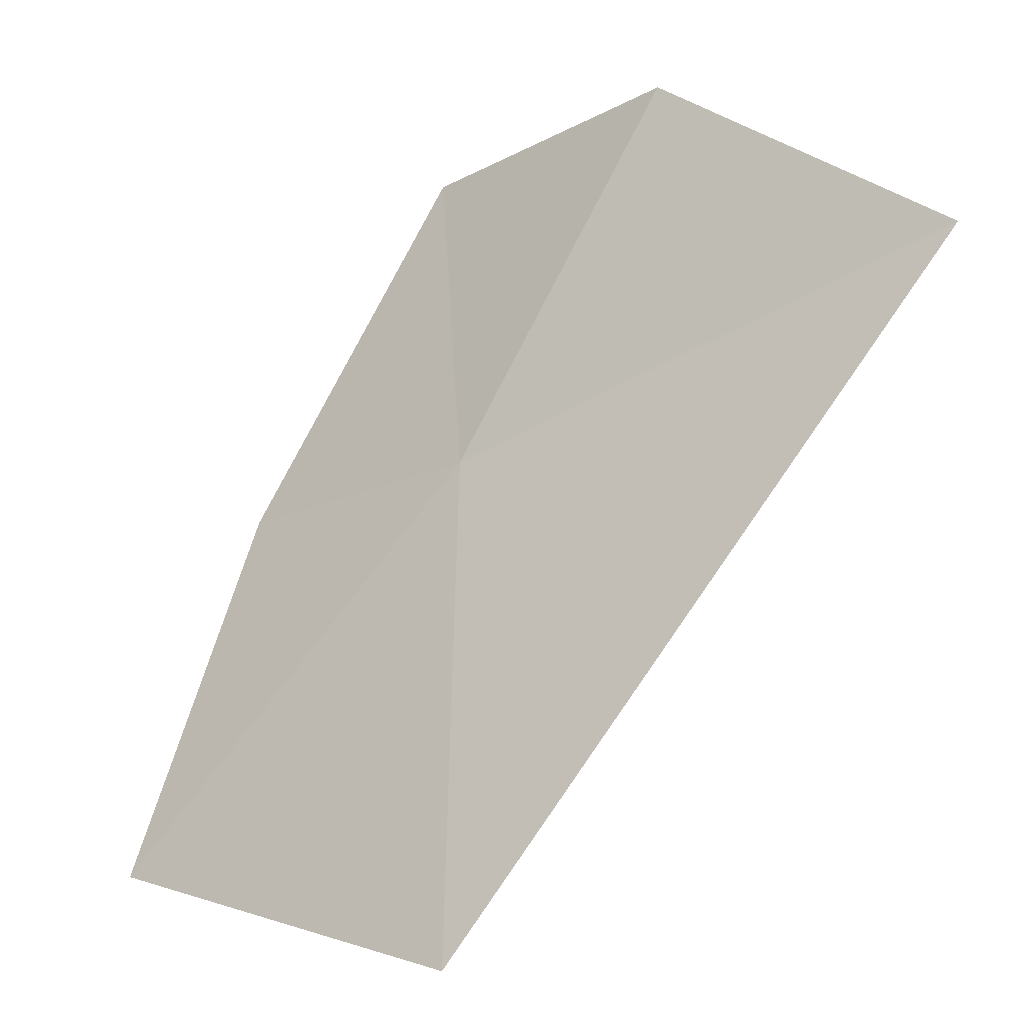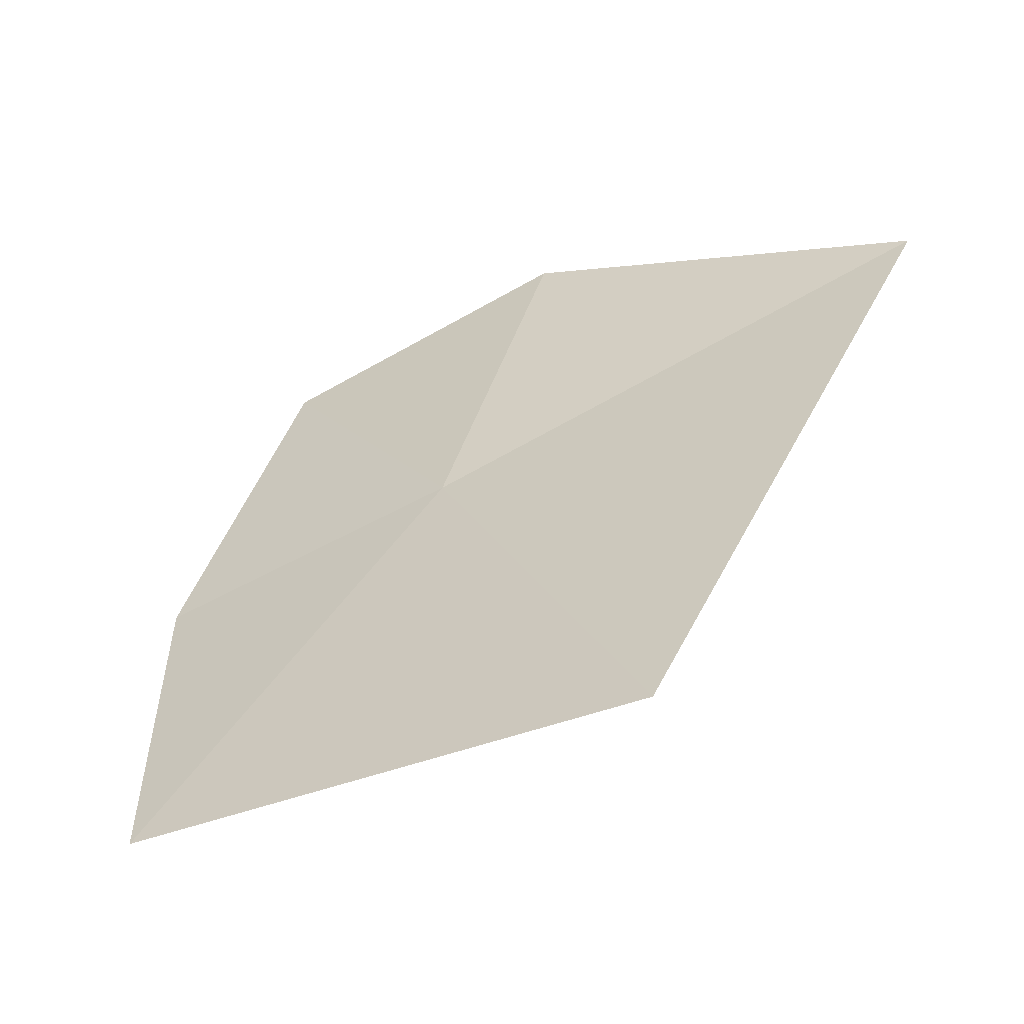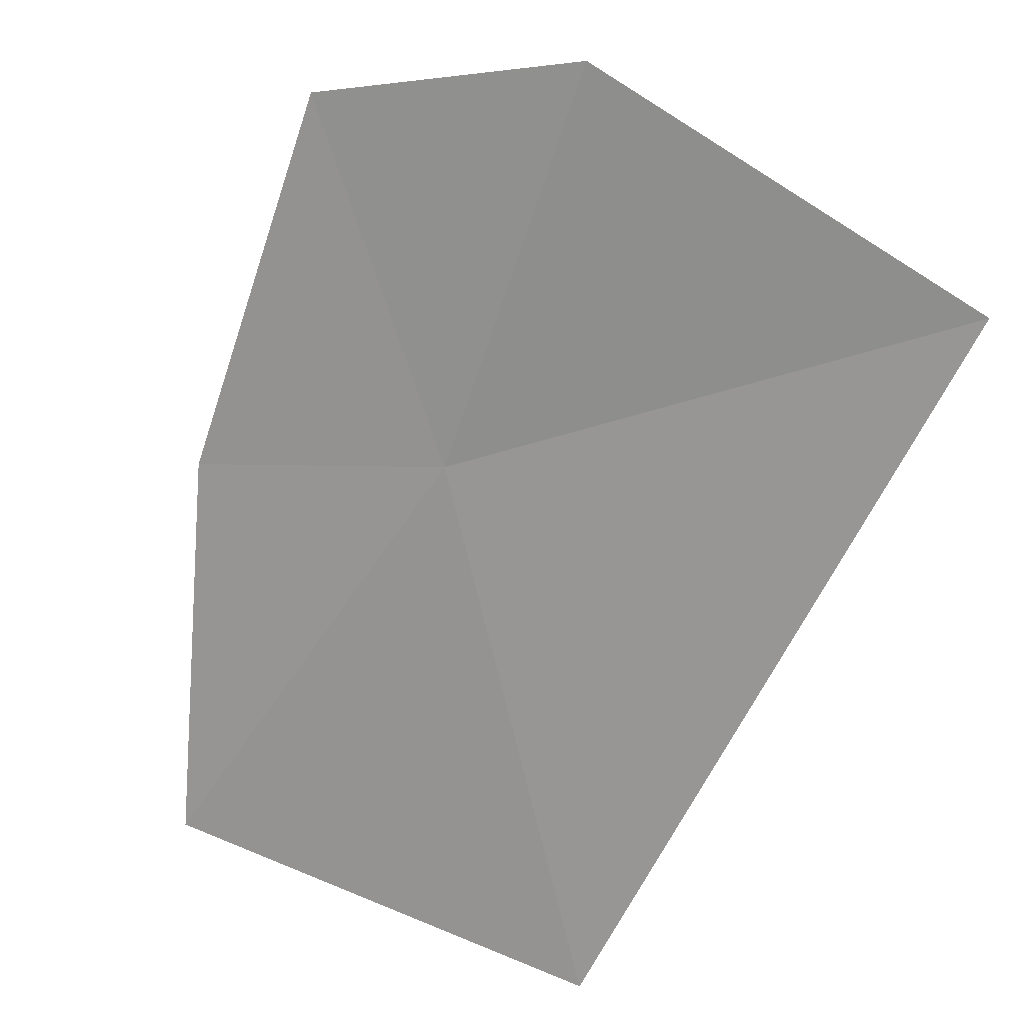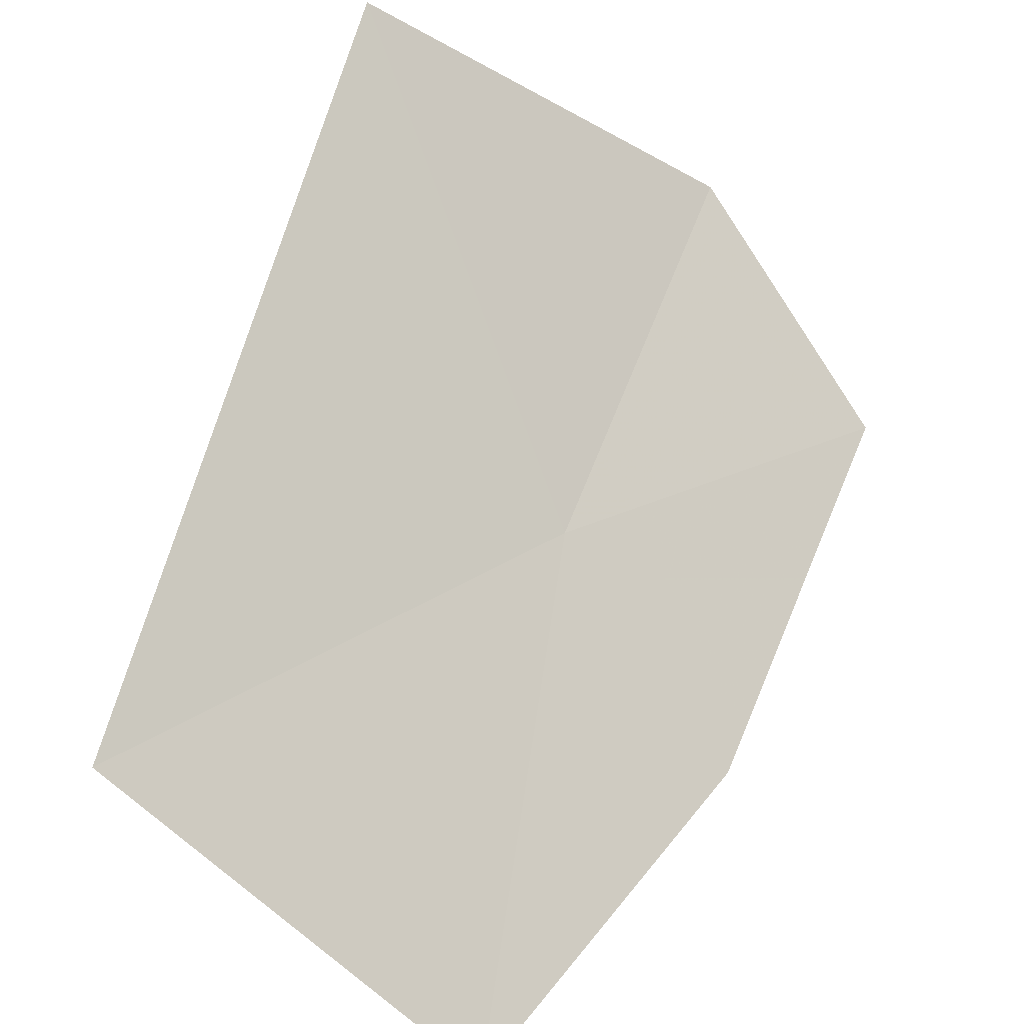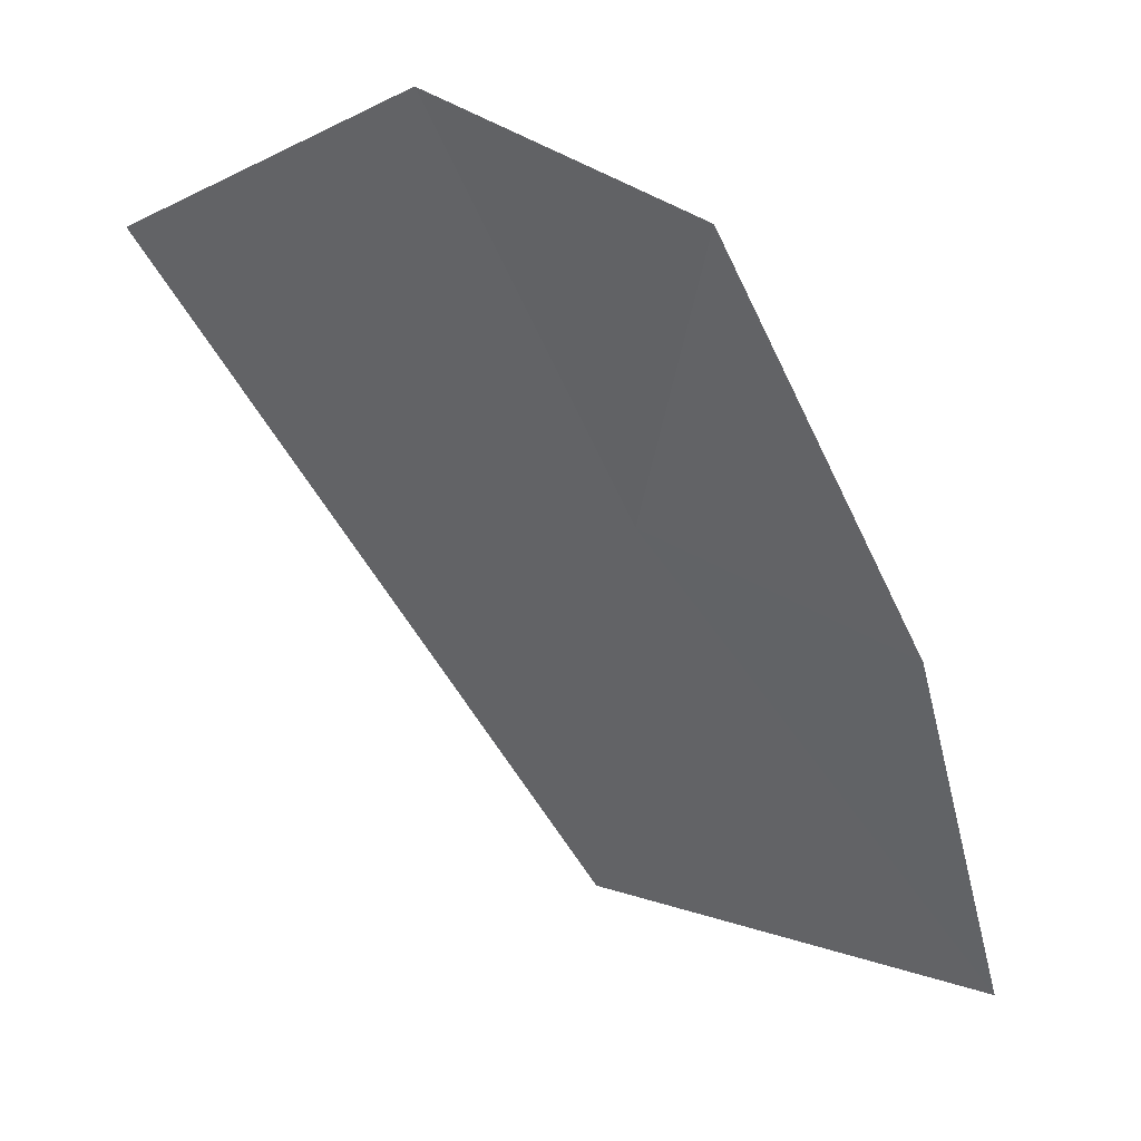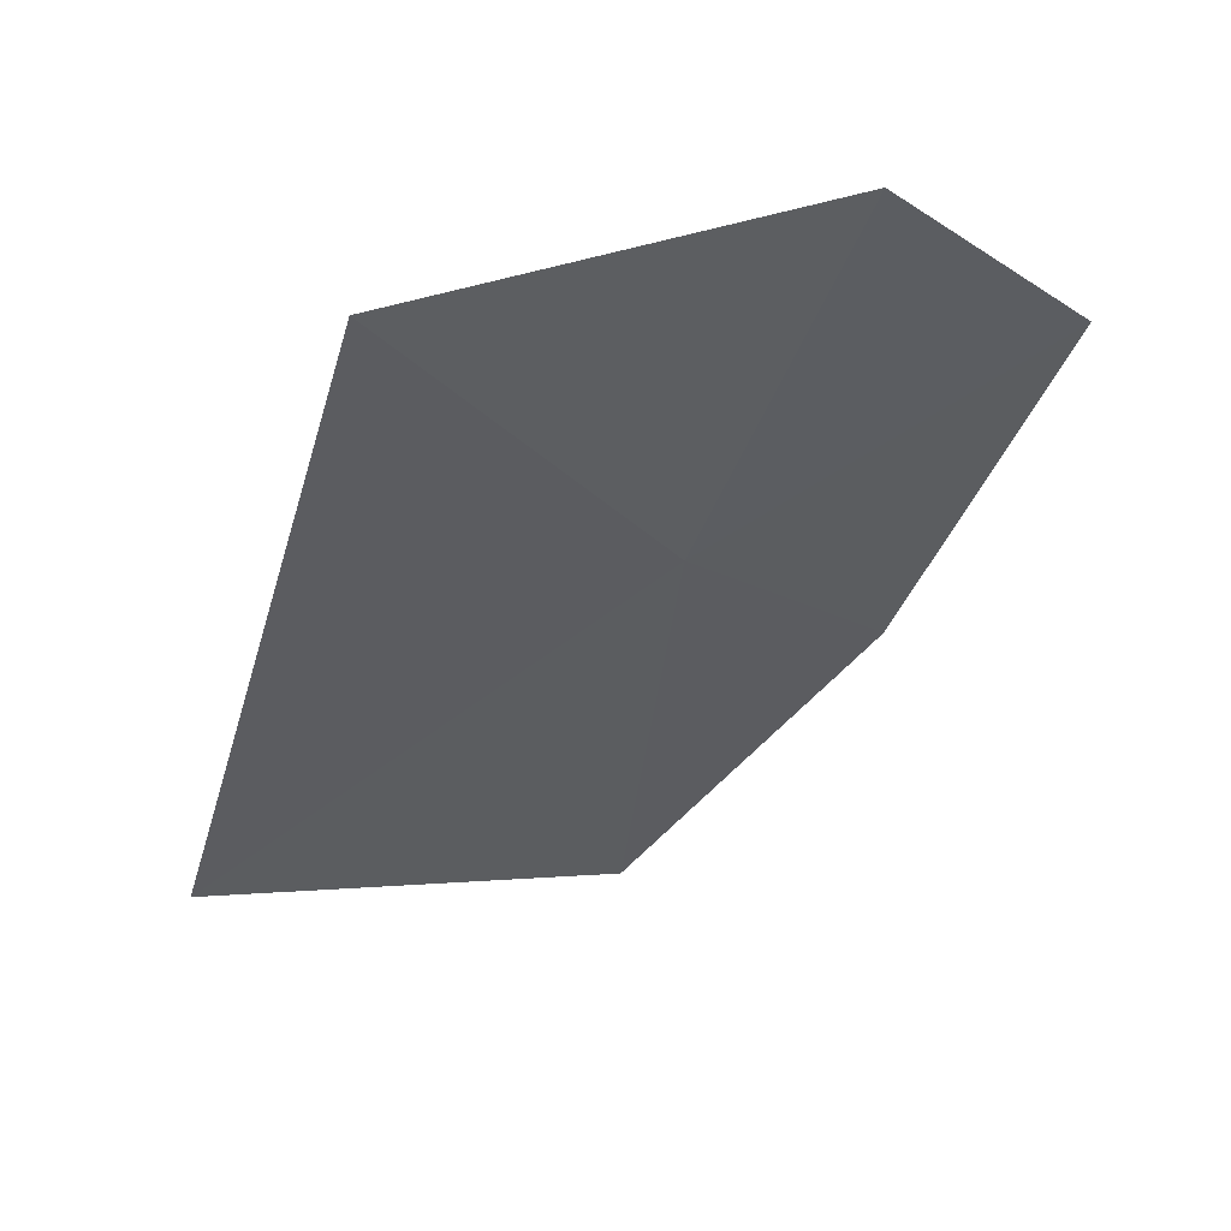
<metadata>
{"format":"obj","ext":"obj","renderer":"f3d","projection":"perspective","resolution":1024,"background":"white","views":[{"elev":20.0,"azim":-3.6,"up":"+Z"},{"elev":-19.6,"azim":-29.8,"up":"+Z"},{"elev":60.2,"azim":-22.8,"up":"+Z"},{"elev":-54.6,"azim":88.8,"up":"+Z"},{"elev":-4.0,"azim":171.1,"up":"+Z"},{"elev":16.6,"azim":93.9,"up":"+Z"}]}
</metadata>
<code>
v 7.07 23.03 51.4
v 7.702 23.5 52.44
v 8.393 22.41 52.27
v 7.063 24.02 52.02
v 6.958 21.73 50.42
v 6.04 22.81 50.16
v 6.443 23.55 51.03
f 1 2 4
f 1 6 5
f 1 5 3
f 1 7 6
f 1 4 7
f 1 3 2

</code>
